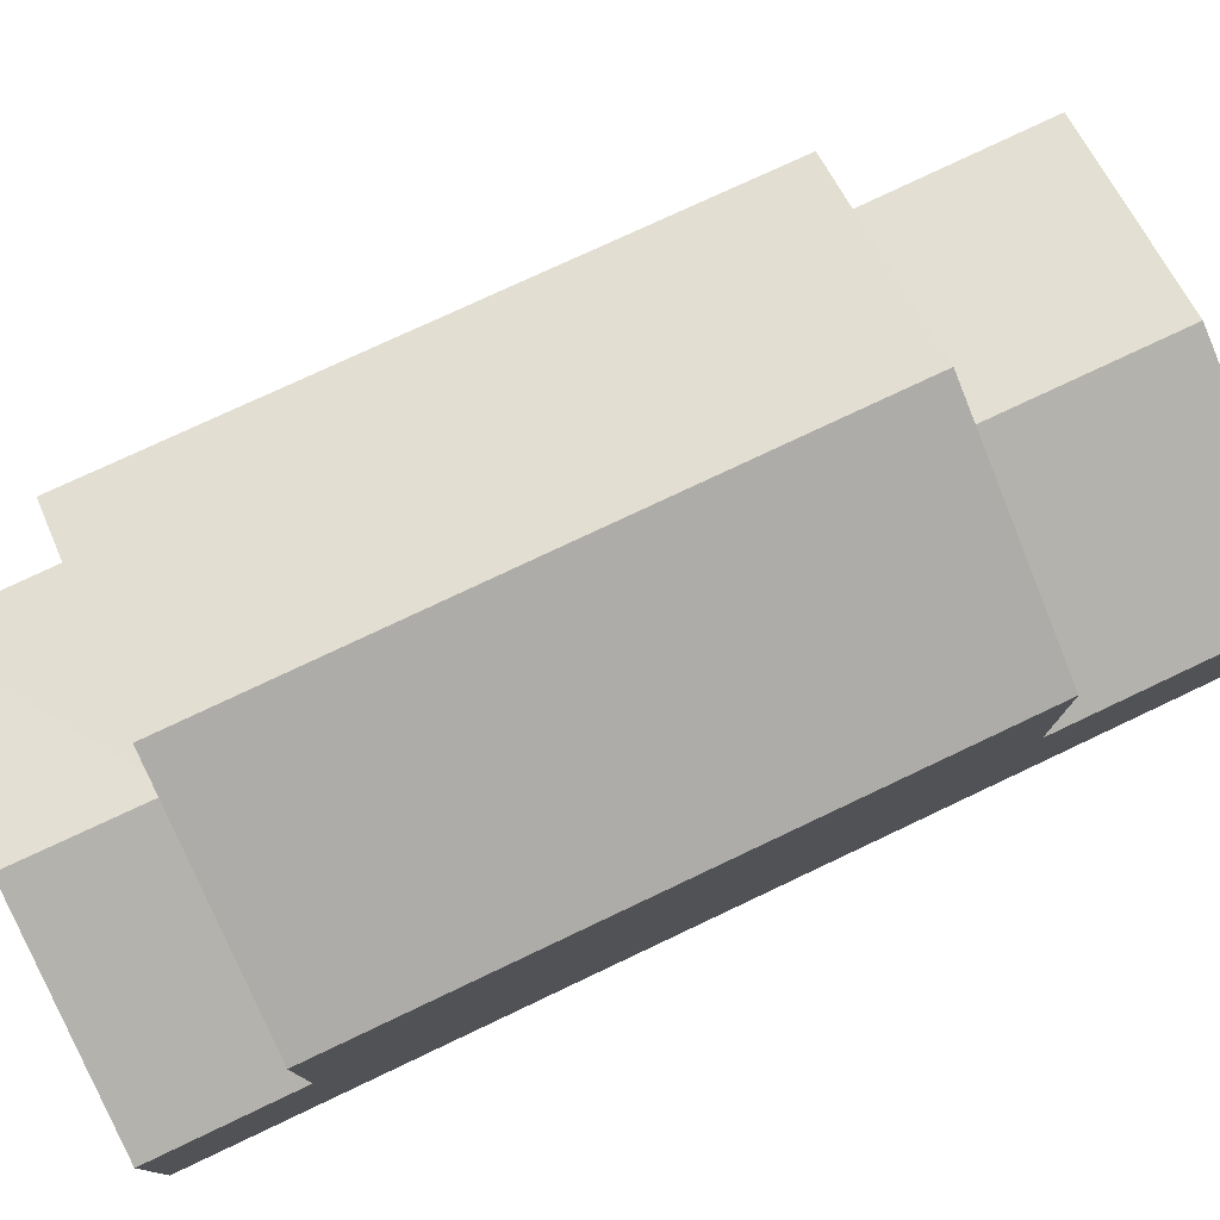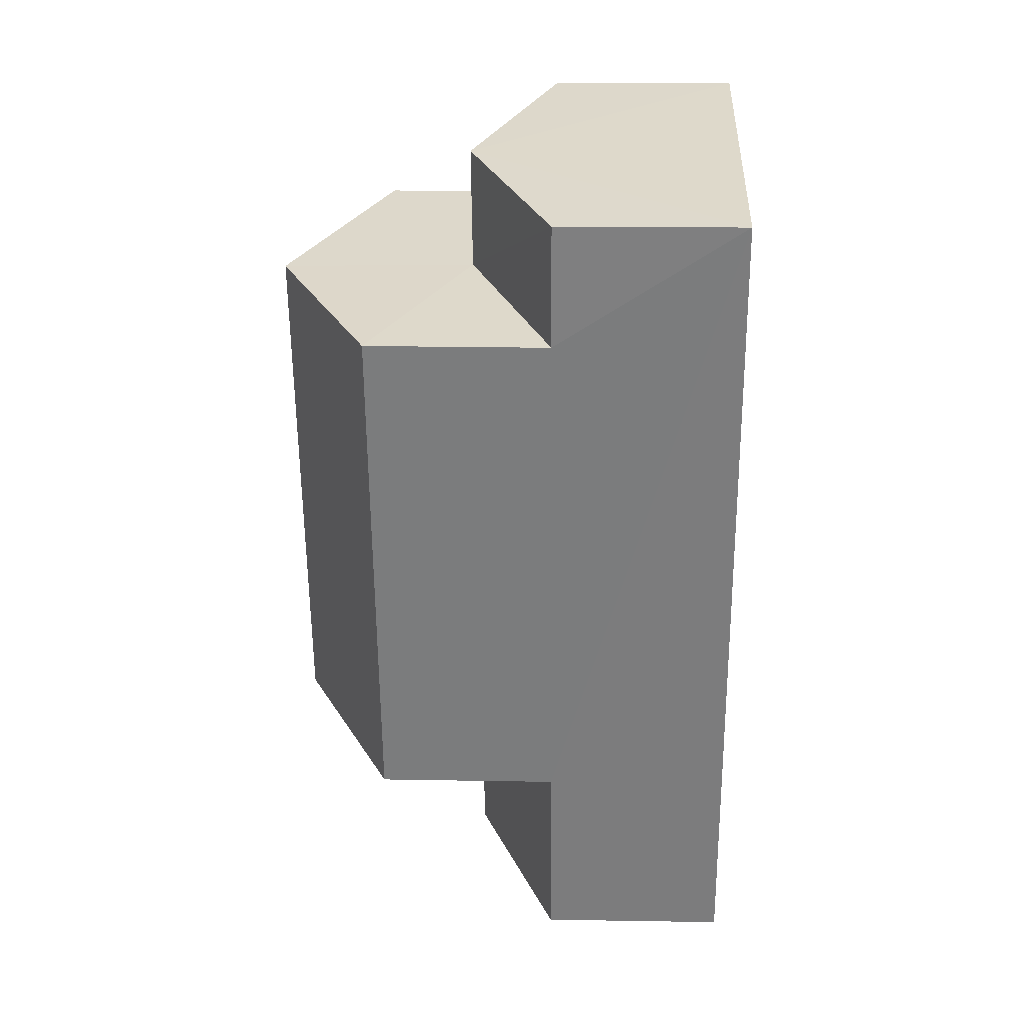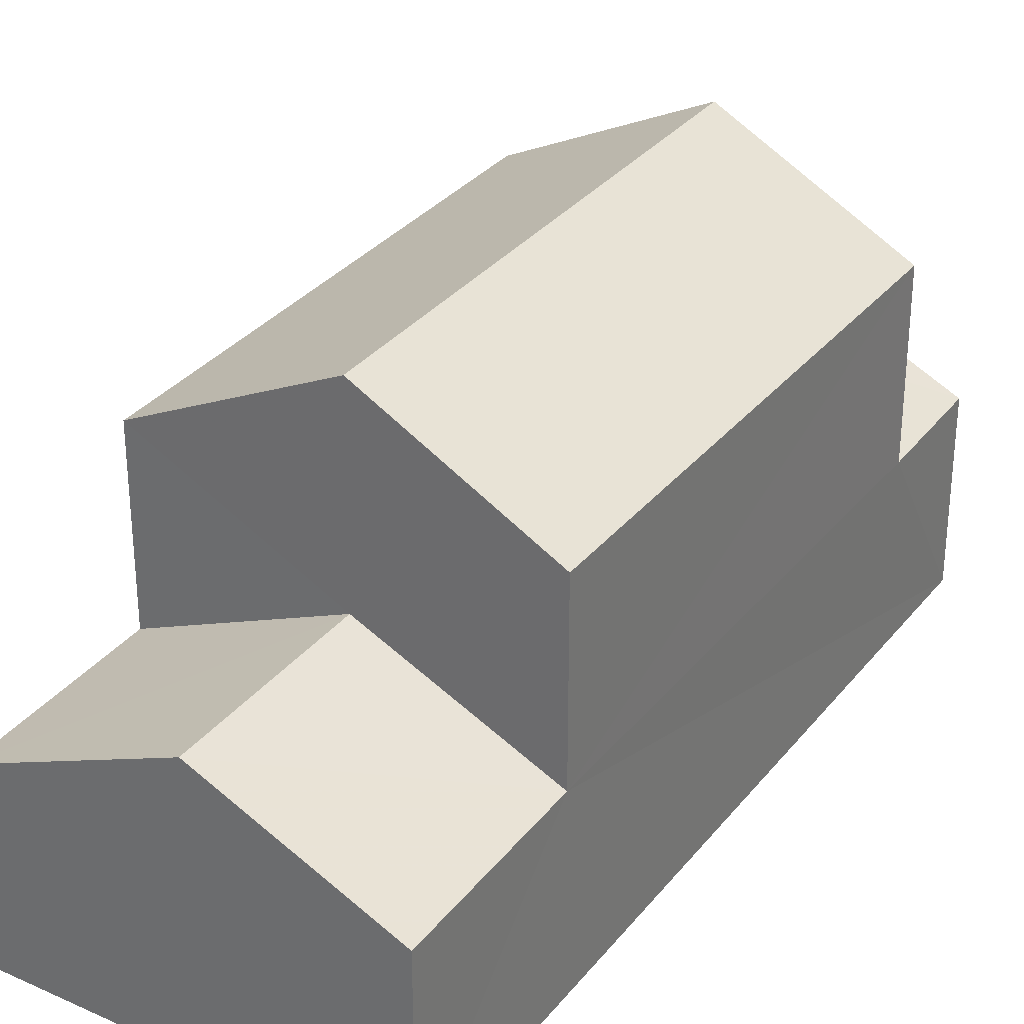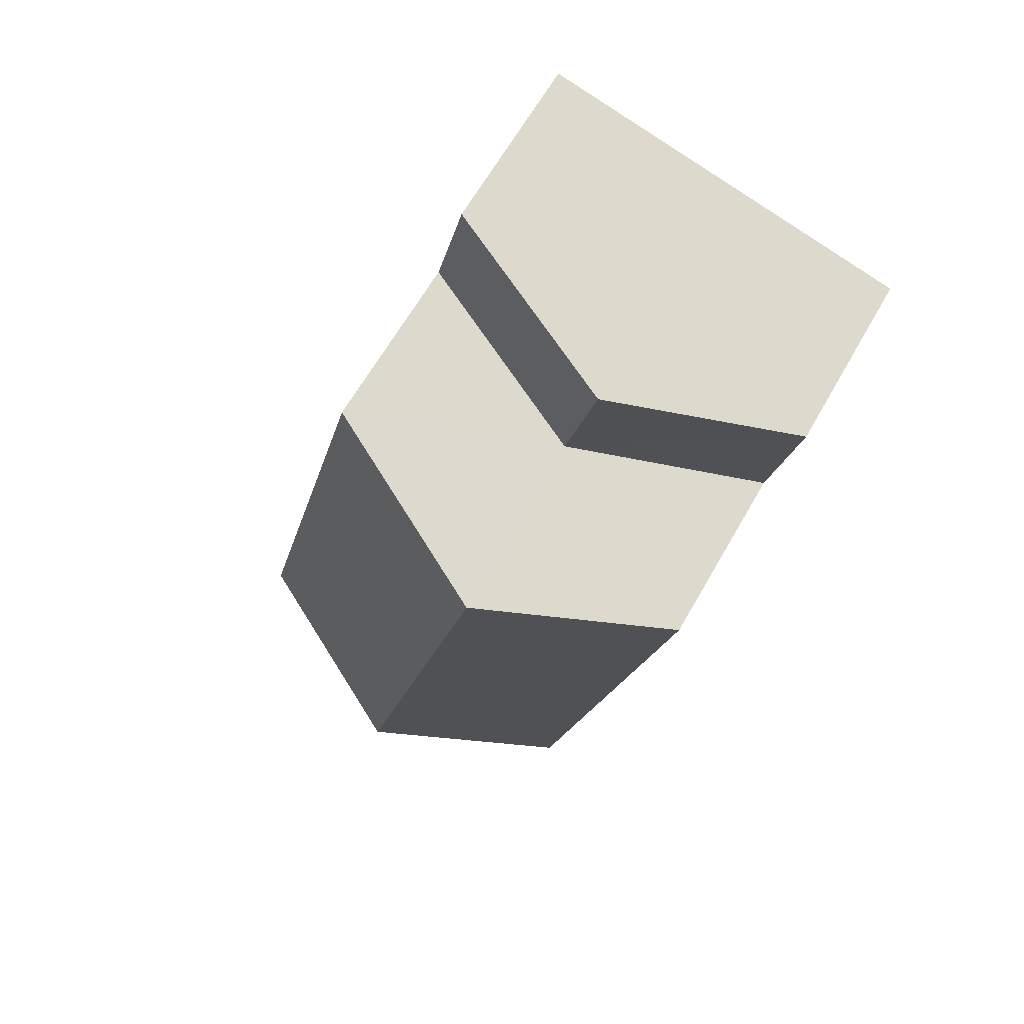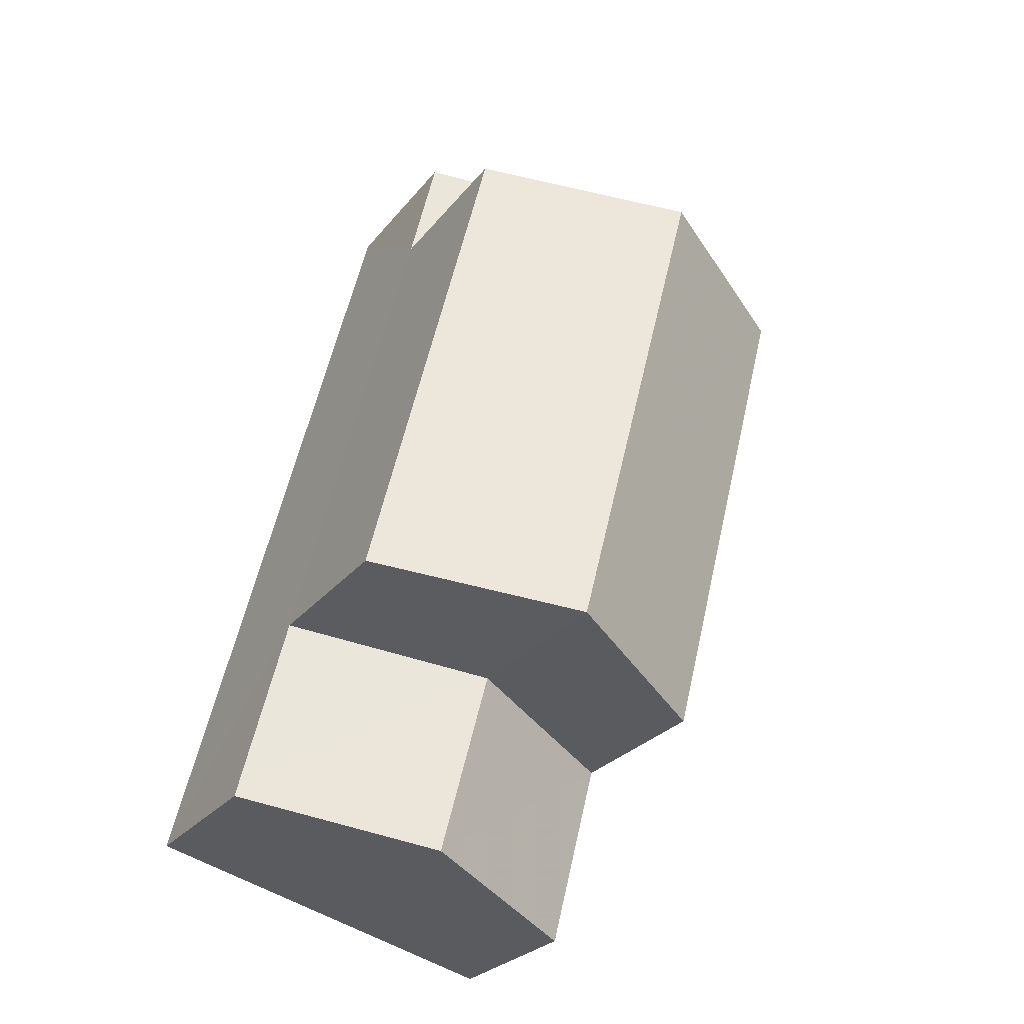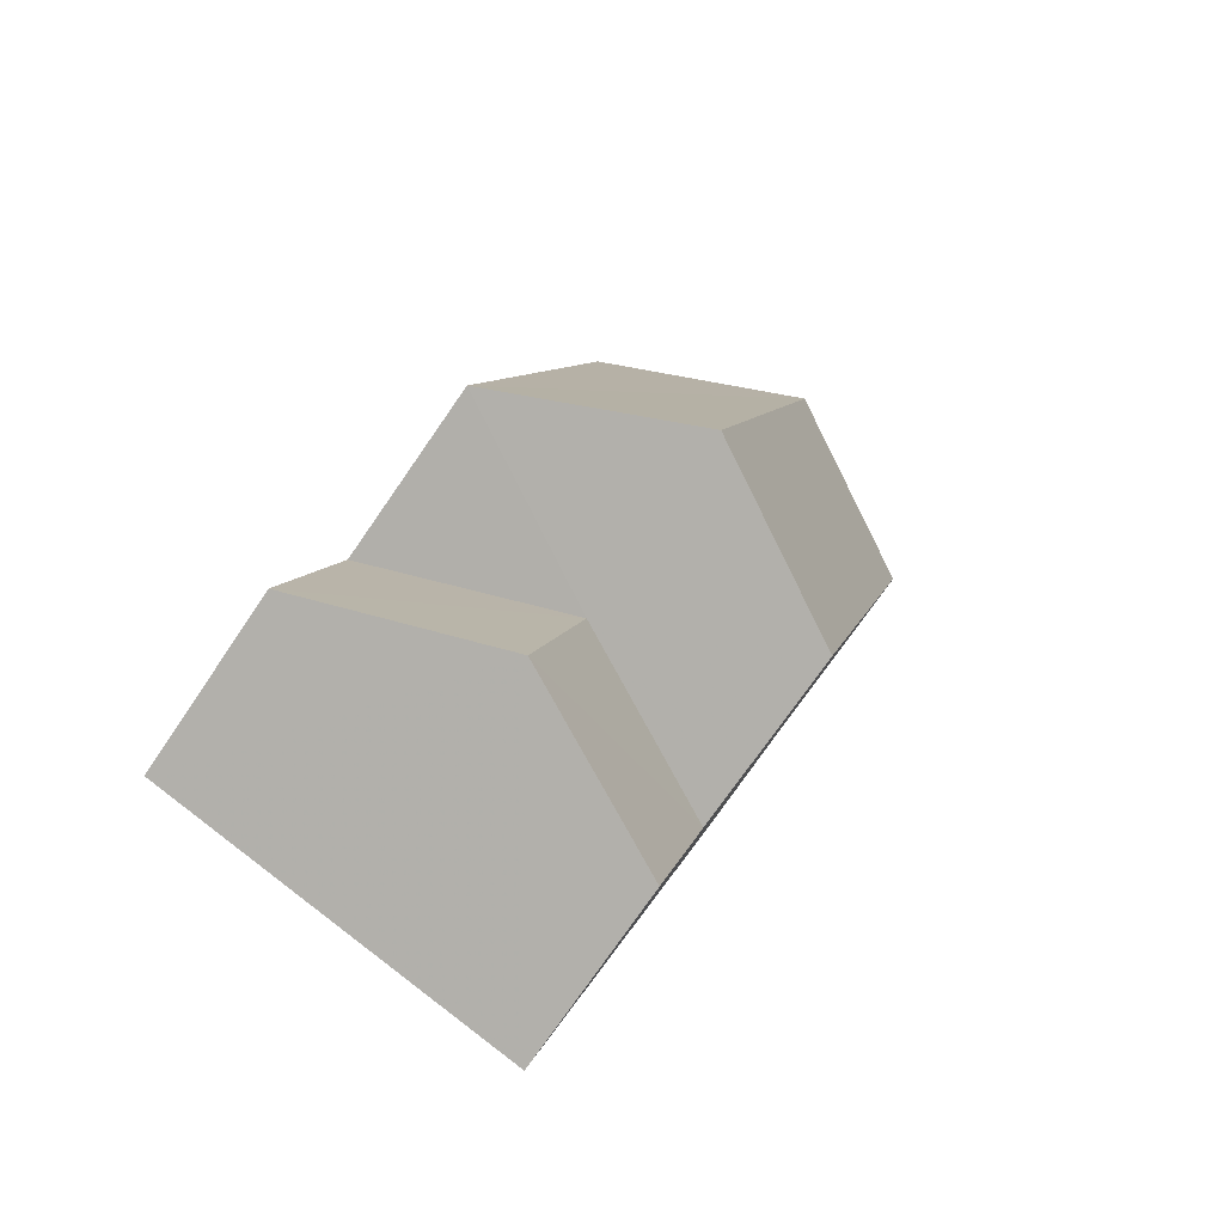
<metadata>
{"format":"obj","ext":"obj","renderer":"f3d","projection":"perspective","resolution":1024,"background":"white","views":[{"elev":79.6,"azim":-129.3,"up":"+Z"},{"elev":16.7,"azim":92.0,"up":"+Y"},{"elev":31.8,"azim":17.4,"up":"+Z"},{"elev":63.7,"azim":29.5,"up":"+Y"},{"elev":-26.7,"azim":-29.5,"up":"+Y"},{"elev":-73.9,"azim":-34.3,"up":"+Y"}]}
</metadata>
<code>
v -3.159e+05 4.021e+04 4.369
v -3.159e+05 4.02e+04 4.366
v -3.159e+05 4.02e+04 4.369
v -3.159e+05 4.021e+04 4.371
v -3.159e+05 4.02e+04 7.083
v -3.159e+05 4.02e+04 8.301
v -3.159e+05 4.02e+04 7.083
v -3.159e+05 4.02e+04 8.306
v -3.159e+05 4.021e+04 7.087
v -3.159e+05 4.021e+04 8.321
v -3.159e+05 4.021e+04 7.088
v -3.159e+05 4.021e+04 8.318
v -3.159e+05 4.021e+04 11.17
v -3.159e+05 4.02e+04 9.746
v -3.159e+05 4.02e+04 11.16
v -3.159e+05 4.021e+04 9.747
v -3.159e+05 4.02e+04 7.085
v -3.159e+05 4.02e+04 7.086
v -3.159e+05 4.021e+04 7.085
v -3.159e+05 4.021e+04 7.085
v -3.159e+05 4.021e+04 9.745
v -3.159e+05 4.02e+04 9.743
f 1 2 3
f 4 1 3
f 5 6 7
f 5 8 6
f 9 10 11
f 9 12 10
f 13 14 15
f 13 16 14
f 8 17 6
f 8 18 17
f 12 19 10
f 12 20 19
f 15 21 13
f 15 22 21
f 14 18 8
f 14 8 15
f 8 22 15
f 8 5 22
f 17 3 6
f 3 2 6
f 2 7 6
f 19 1 10
f 1 4 10
f 4 11 10
f 3 18 4
f 4 9 11
f 3 17 18
f 9 18 16
f 16 18 14
f 4 18 9
f 2 1 5
f 2 5 7
f 1 19 20
f 22 5 21
f 5 20 21
f 1 20 5
f 21 20 12
f 21 12 13
f 12 16 13
f 12 9 16

</code>
